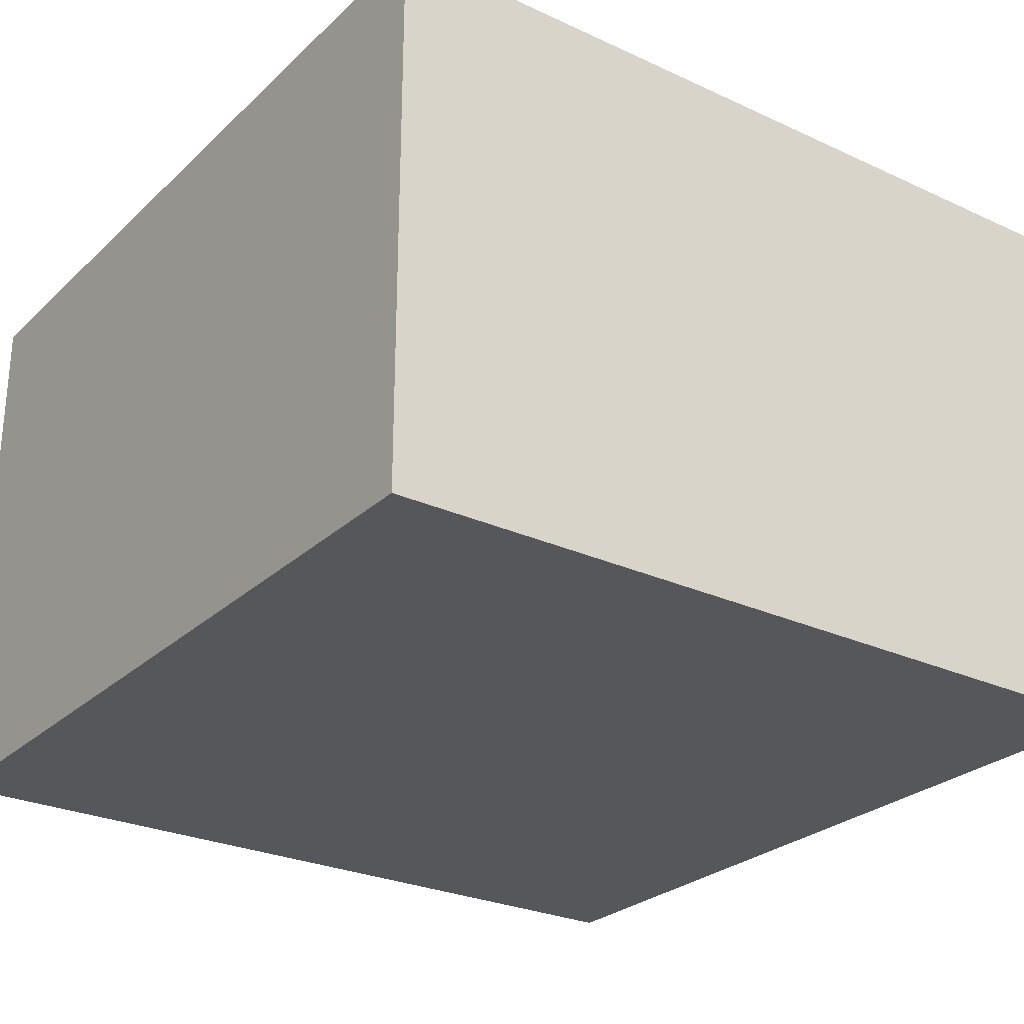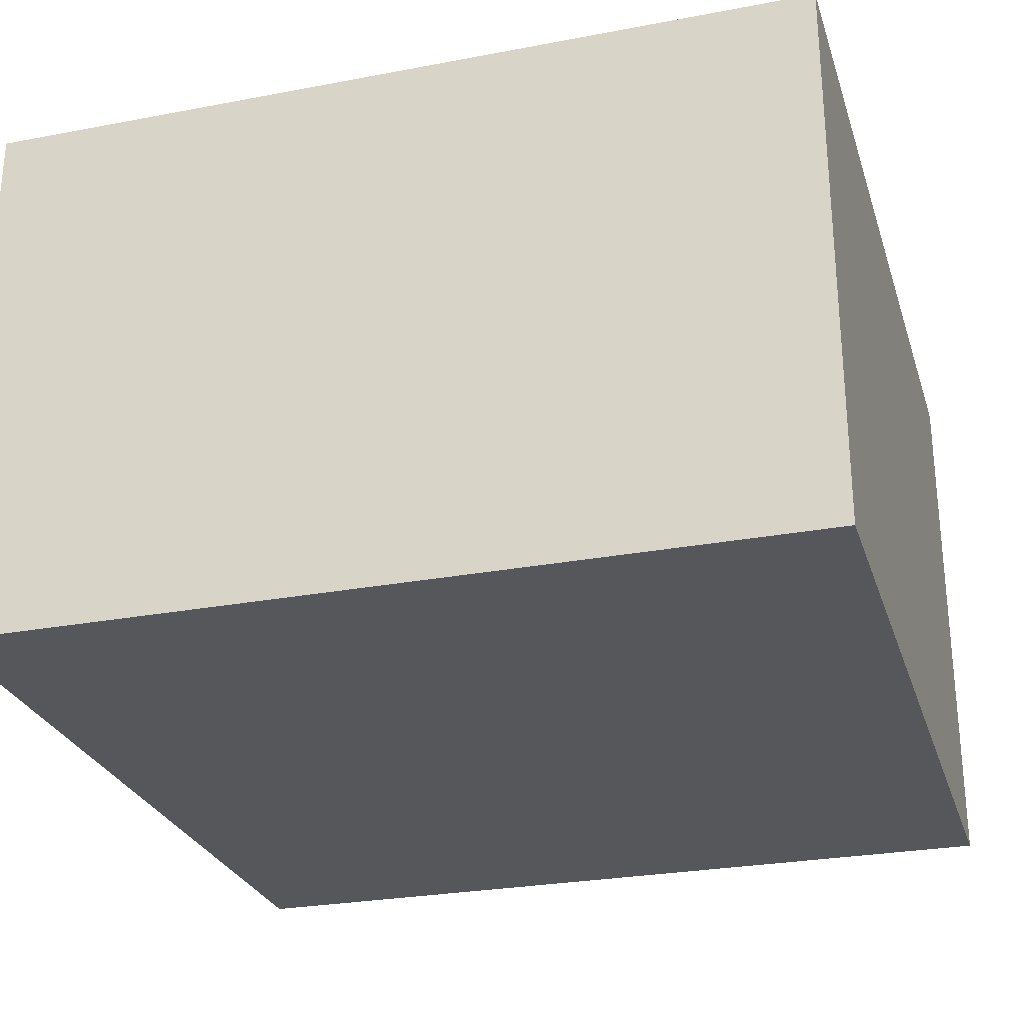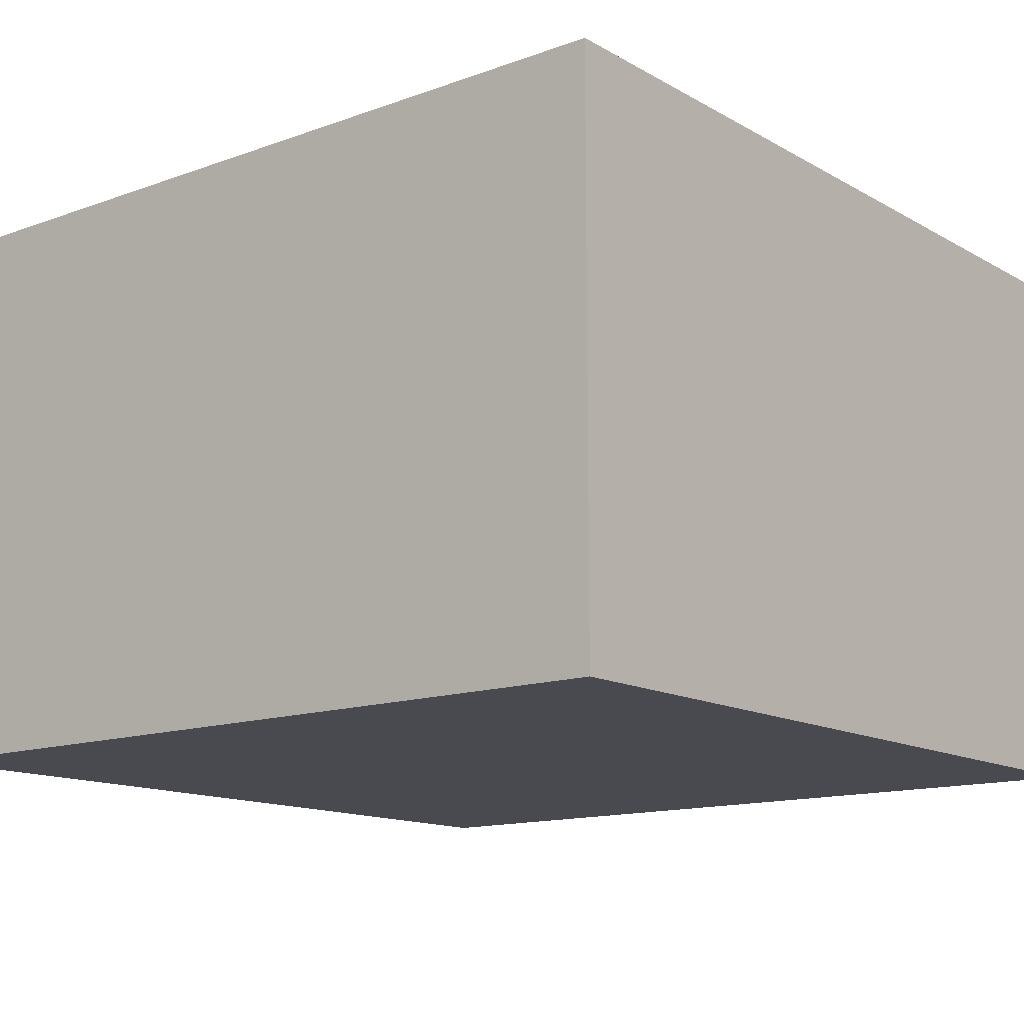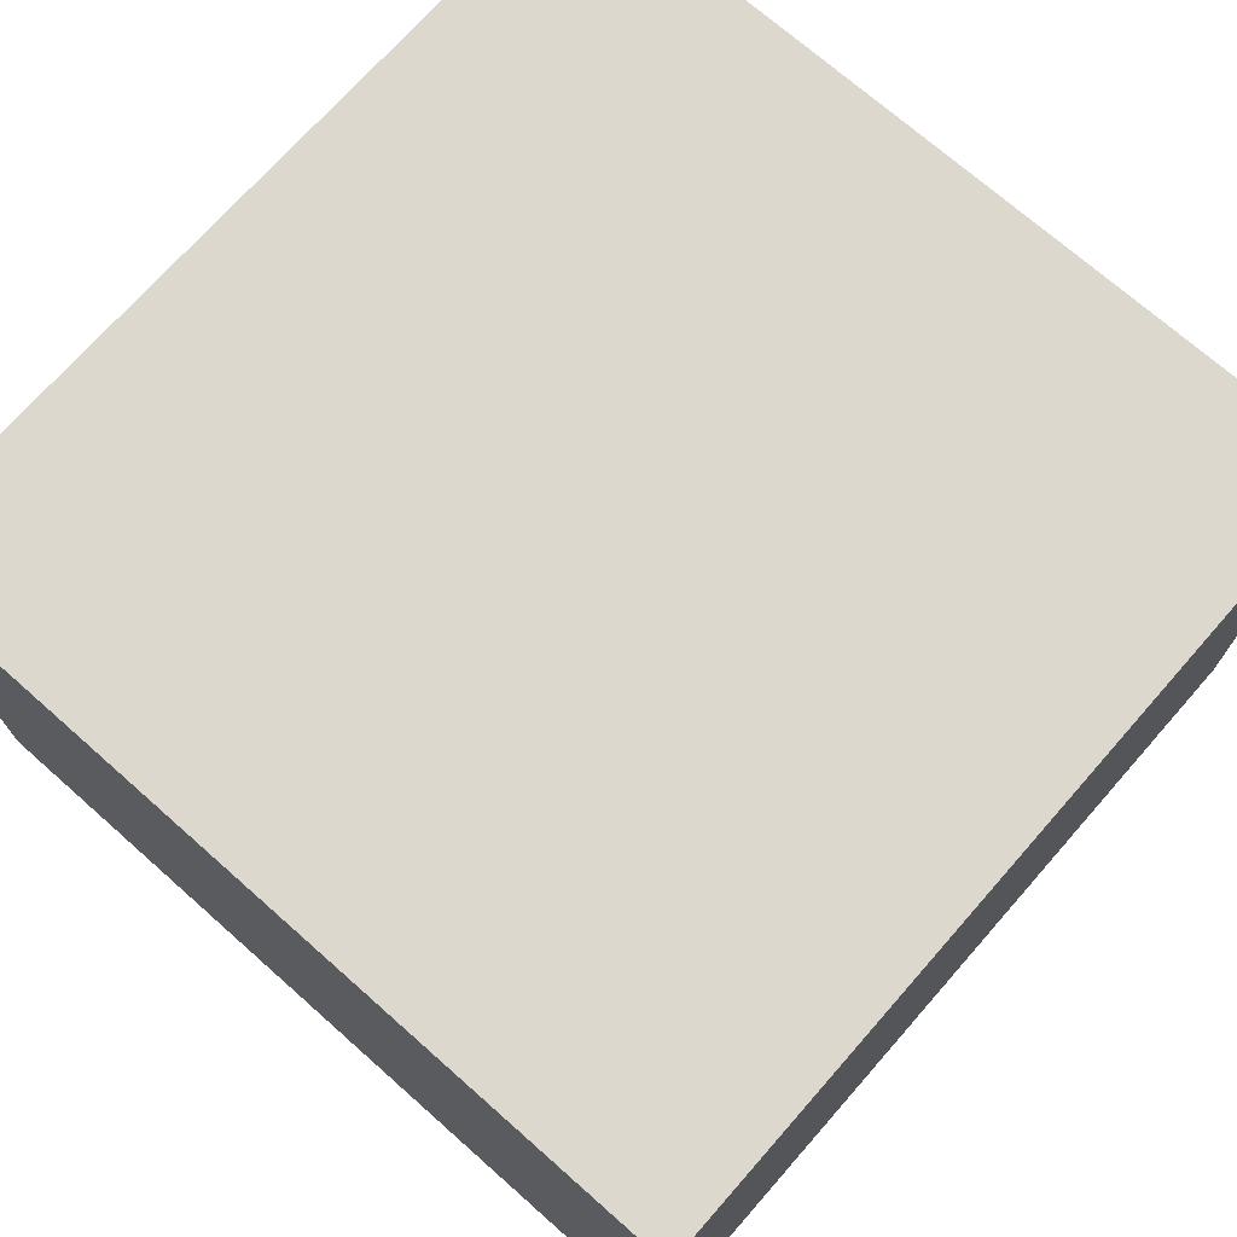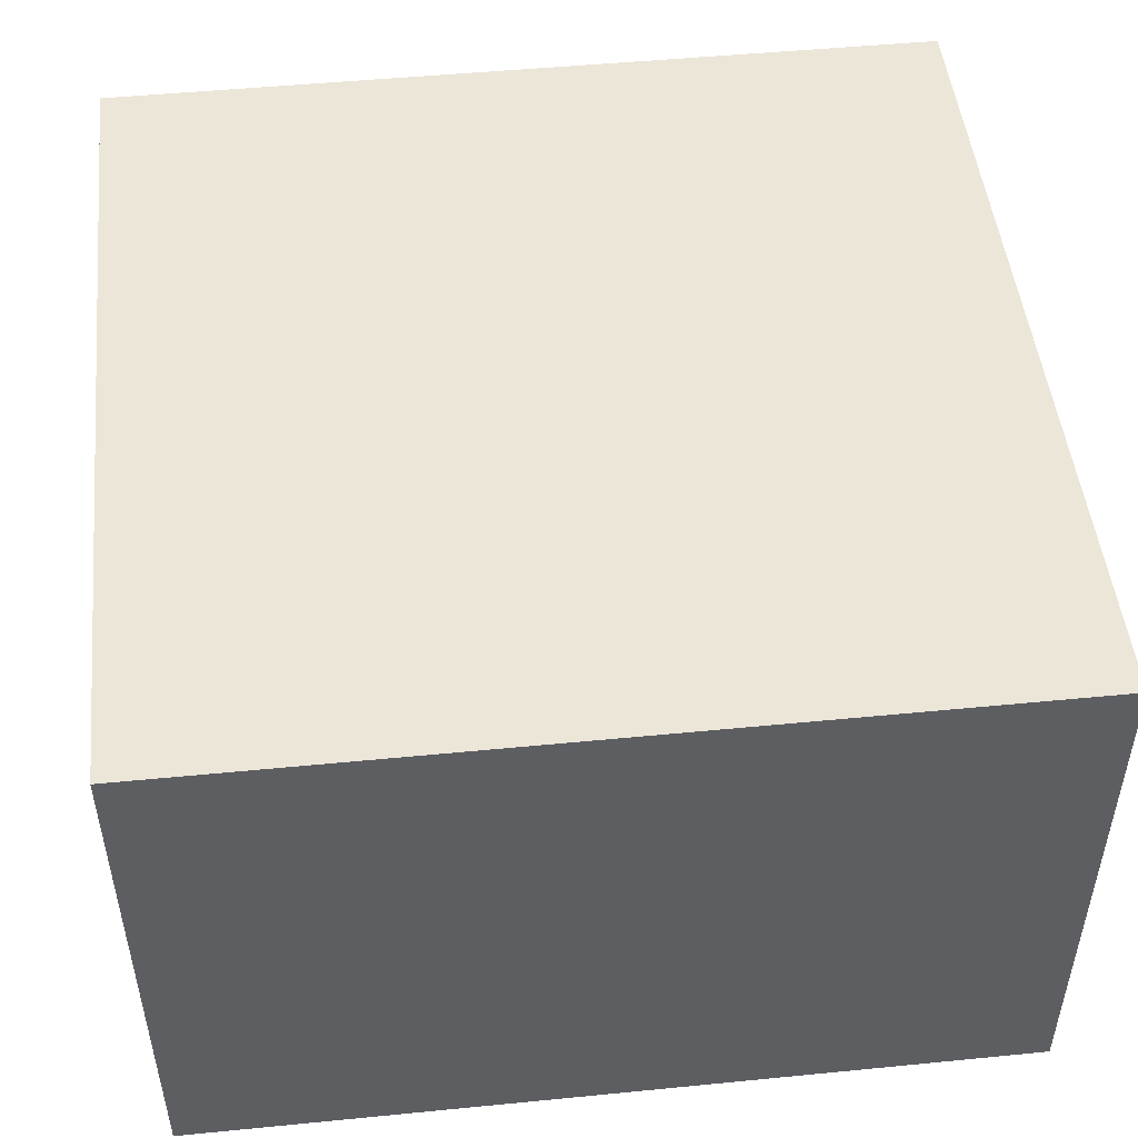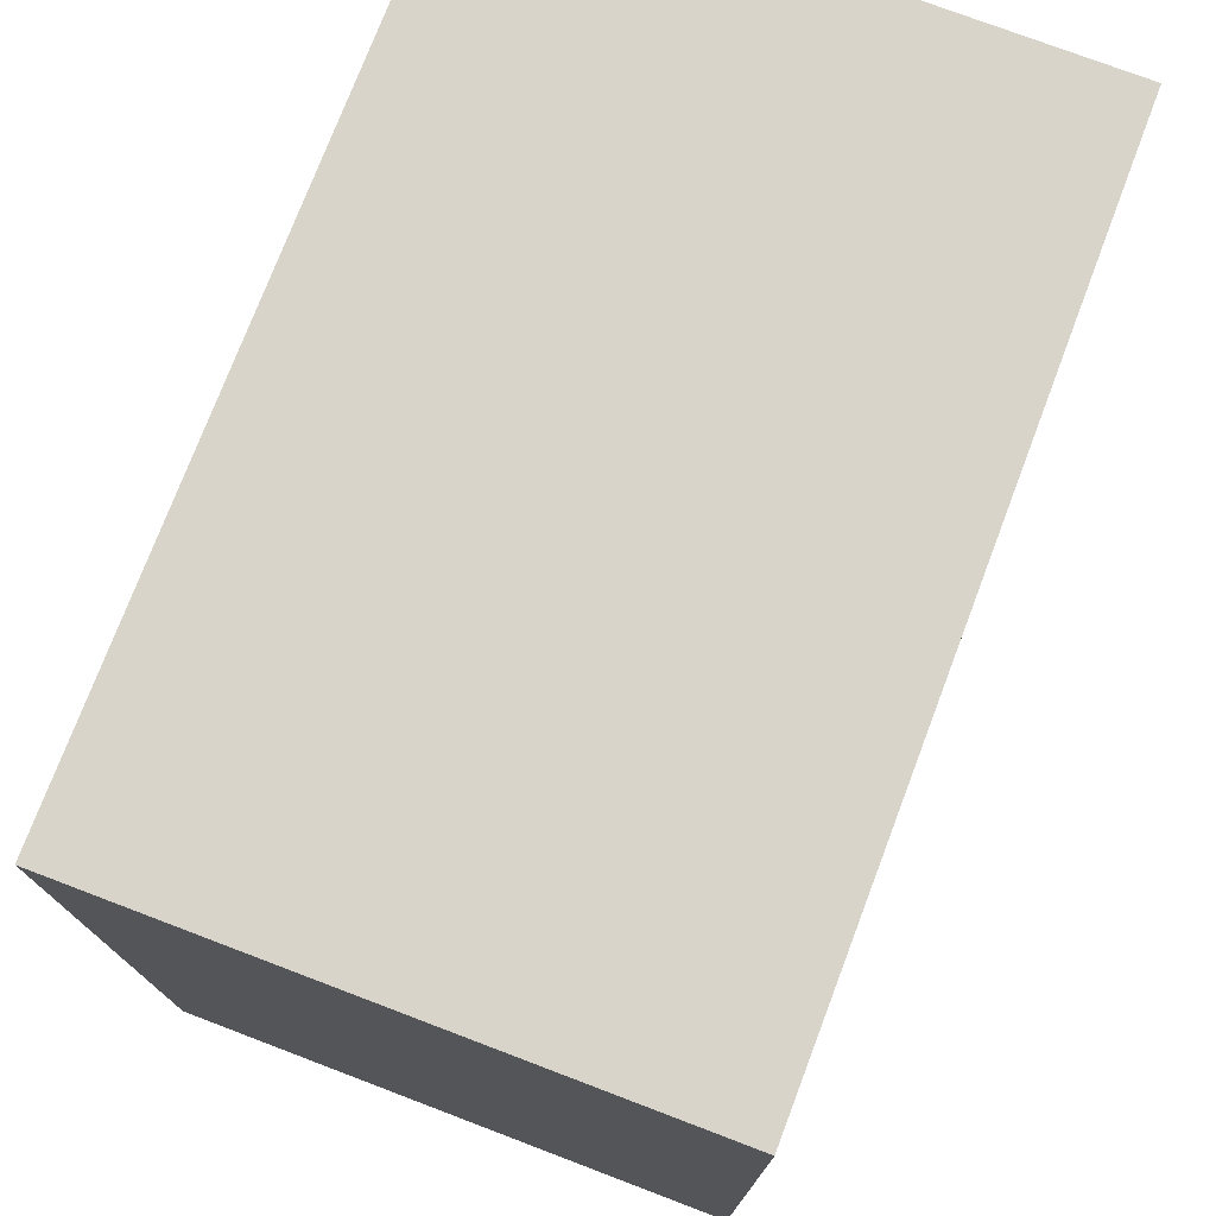
<metadata>
{"format":"obj","ext":"obj","renderer":"f3d","projection":"perspective","resolution":1024,"background":"white","views":[{"elev":-26.9,"azim":-125.6,"up":"+Z"},{"elev":-27.2,"azim":-73.7,"up":"+Z"},{"elev":-13.6,"azim":38.9,"up":"+Z"},{"elev":72.1,"azim":131.4,"up":"+Z"},{"elev":49.2,"azim":-96.2,"up":"+Z"},{"elev":75.4,"azim":110.8,"up":"+Y"}]}
</metadata>
<code>
o Cardboard_Dark_Brown_Close-16
v 0.12 0.12 0.08
v 0.1 0.12 0.08
v -0.1 0.12 0.08
v -0.12 0.12 0.08
v 0.12 0.12 0.06
v 0.1 0.12 0.06
v -0.1 0.12 0.06
v -0.12 0.12 0.06
v 0.02 0.12 -0.02
v -0.02 0.12 -0.02
v 0.1 0.12 -0.06
v 0.02 0.12 -0.06
v -0.02 0.12 -0.06
v -0.1 0.12 -0.06
v 0.12 0.12 -0.08
v 0.02 0.12 -0.08
v -0.02 0.12 -0.08
v -0.12 0.12 -0.08
v 0.12 -0.12 0.08
v 0.1 -0.12 0.08
v -0.1 -0.12 0.08
v -0.12 -0.12 0.08
v 0.12 -0.12 0.06
v 0.1 -0.12 0.06
v -0.1 -0.12 0.06
v -0.12 -0.12 0.06
v 0.02 -0.12 -0.02
v -0.02 -0.12 -0.02
v 0.1 -0.12 -0.06
v 0.02 -0.12 -0.06
v -0.02 -0.12 -0.06
v -0.1 -0.12 -0.06
v 0.12 -0.12 -0.08
v 0.02 -0.12 -0.08
v -0.02 -0.12 -0.08
v -0.12 -0.12 -0.08
v 0.12 0.12 0.08
v 0.12 0.12 0.06
v 0.12 0.12 -0.08
v 0.12 0.1 0.08
v 0.12 0.1 0.06
v 0.12 0.1 -0.06
v 0.12 0.04 -0.02
v 0.12 0.04 -0.04
v 0.12 0.04 -0.06
v 0.12 -0.04 -0.02
v 0.12 -0.04 -0.04
v 0.12 -0.04 -0.06
v 0.12 -0.1 0.08
v 0.12 -0.1 0.06
v 0.12 -0.1 -0.06
v 0.12 -0.12 0.08
v 0.12 -0.12 0.06
v 0.12 -0.12 -0.08
v -0.12 0.12 0.08
v -0.12 0.12 0.06
v -0.12 0.12 -0.08
v -0.12 0.1 0.08
v -0.12 0.1 0.06
v -0.12 0.1 -0.06
v -0.12 0.04 -0.02
v -0.12 0.04 -0.04
v -0.12 0.04 -0.06
v -0.12 -0.04 -0.02
v -0.12 -0.04 -0.04
v -0.12 -0.04 -0.06
v -0.12 -0.1 0.08
v -0.12 -0.1 0.06
v -0.12 -0.1 -0.06
v -0.12 -0.12 0.08
v -0.12 -0.12 0.06
v -0.12 -0.12 -0.08
v 0.12 0.12 0.08
v 0.12 0.1 0.08
v 0.12 -0.1 0.08
v 0.12 -0.12 0.08
v 0.1 0.12 0.08
v 0.1 0.1 0.08
v 0.1 -0.1 0.08
v 0.1 -0.12 0.08
v -0.1 0.12 0.08
v -0.1 0.1 0.08
v -0.1 -0.1 0.08
v -0.1 -0.12 0.08
v -0.12 0.12 0.08
v -0.12 0.1 0.08
v -0.12 -0.1 0.08
v -0.12 -0.12 0.08
v 0.12 0.12 -0.08
v 0.12 -0.12 -0.08
v 0.1 0.1 -0.08
v 0.1 -0.1 -0.08
v 0.02 0.12 -0.08
v 0.02 0.1 -0.08
v 0.02 -0.1 -0.08
v 0.02 -0.12 -0.08
v -0.02 0.12 -0.08
v -0.02 0.1 -0.08
v -0.02 -0.1 -0.08
v -0.02 -0.12 -0.08
v -0.1 0.1 -0.08
v -0.1 -0.1 -0.08
v -0.12 0.12 -0.08
v -0.12 -0.12 -0.08
f 5 2 1
f 6 3 2
f 6 2 5
f 7 4 3
f 7 3 6
f 8 4 7
f 9 7 6
f 10 7 9
f 11 6 5
f 11 9 6
f 12 10 9
f 12 9 11
f 13 7 10
f 13 10 12
f 14 8 7
f 14 7 13
f 15 12 11
f 15 11 5
f 16 13 12
f 16 12 15
f 17 14 13
f 17 13 16
f 18 8 14
f 18 14 17
f 19 20 23
f 20 21 24
f 23 20 24
f 21 22 25
f 24 21 25
f 25 22 26
f 24 25 27
f 27 25 28
f 23 24 29
f 24 27 29
f 27 28 30
f 29 27 30
f 28 25 31
f 30 28 31
f 25 26 32
f 31 25 32
f 29 30 33
f 23 29 33
f 30 31 34
f 33 30 34
f 31 32 35
f 34 31 35
f 32 26 36
f 35 32 36
f 40 38 37
f 41 39 38
f 41 38 40
f 42 39 41
f 43 42 41
f 44 42 43
f 45 39 42
f 45 42 44
f 46 44 43
f 46 43 41
f 47 45 44
f 47 44 46
f 48 39 45
f 48 45 47
f 49 41 40
f 50 47 46
f 50 41 49
f 50 46 41
f 50 48 47
f 51 39 48
f 51 48 50
f 52 50 49
f 53 51 50
f 53 50 52
f 54 39 51
f 54 51 53
f 55 56 58
f 56 57 59
f 58 56 59
f 59 57 60
f 59 60 61
f 61 60 62
f 60 57 63
f 62 60 63
f 61 62 64
f 59 61 64
f 62 63 65
f 64 62 65
f 63 57 66
f 65 63 66
f 58 59 67
f 64 65 68
f 67 59 68
f 59 64 68
f 65 66 68
f 66 57 69
f 68 66 69
f 67 68 70
f 68 69 71
f 70 68 71
f 69 57 72
f 71 69 72
f 77 74 73
f 78 75 74
f 78 74 77
f 79 76 75
f 79 75 78
f 80 76 79
f 81 78 77
f 82 79 78
f 82 78 81
f 83 80 79
f 83 79 82
f 84 80 83
f 85 82 81
f 86 83 82
f 86 82 85
f 87 84 83
f 87 83 86
f 88 84 87
f 89 90 91
f 91 90 92
f 89 91 93
f 91 92 94
f 93 91 94
f 92 90 95
f 94 92 95
f 95 90 96
f 93 94 97
f 94 95 97
f 95 96 97
f 97 96 98
f 98 96 99
f 99 96 100
f 97 98 101
f 98 99 101
f 99 100 102
f 101 99 102
f 97 101 103
f 101 102 103
f 102 100 104
f 103 102 104

</code>
